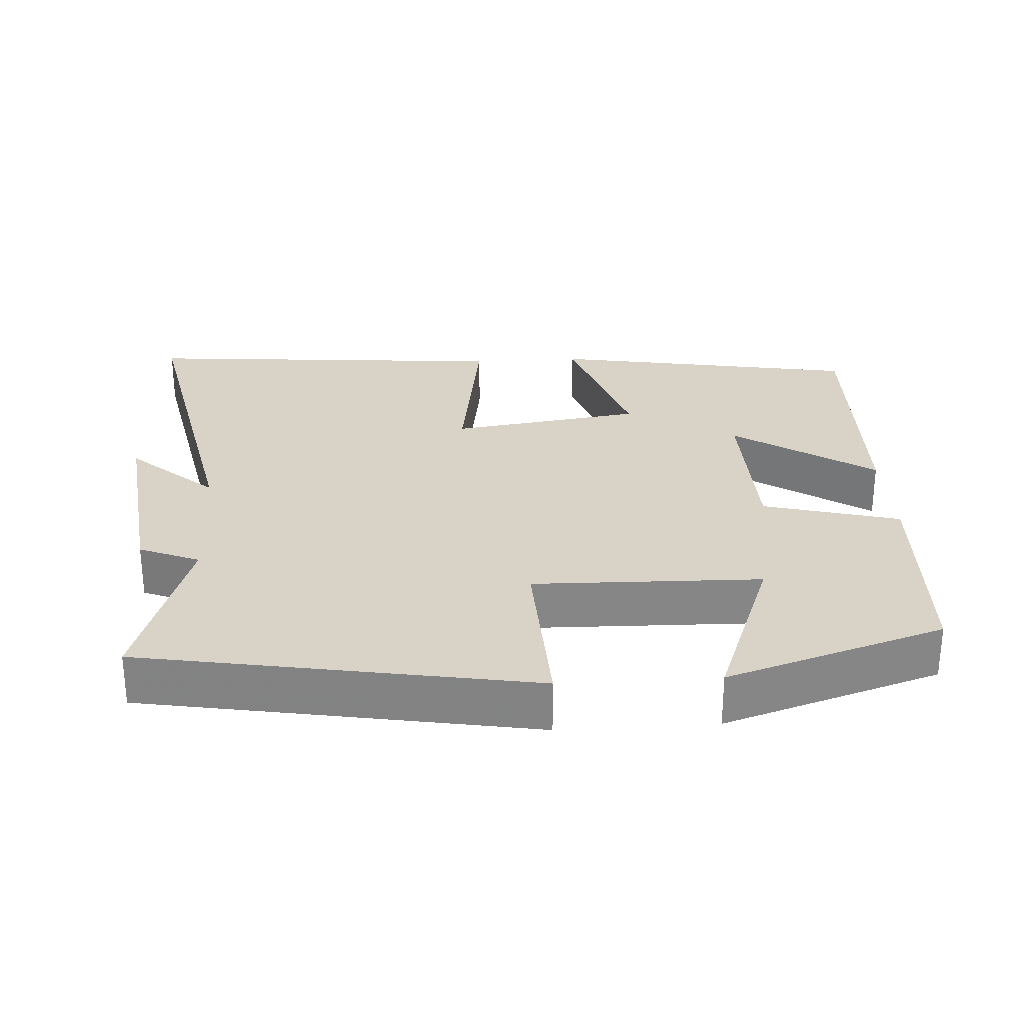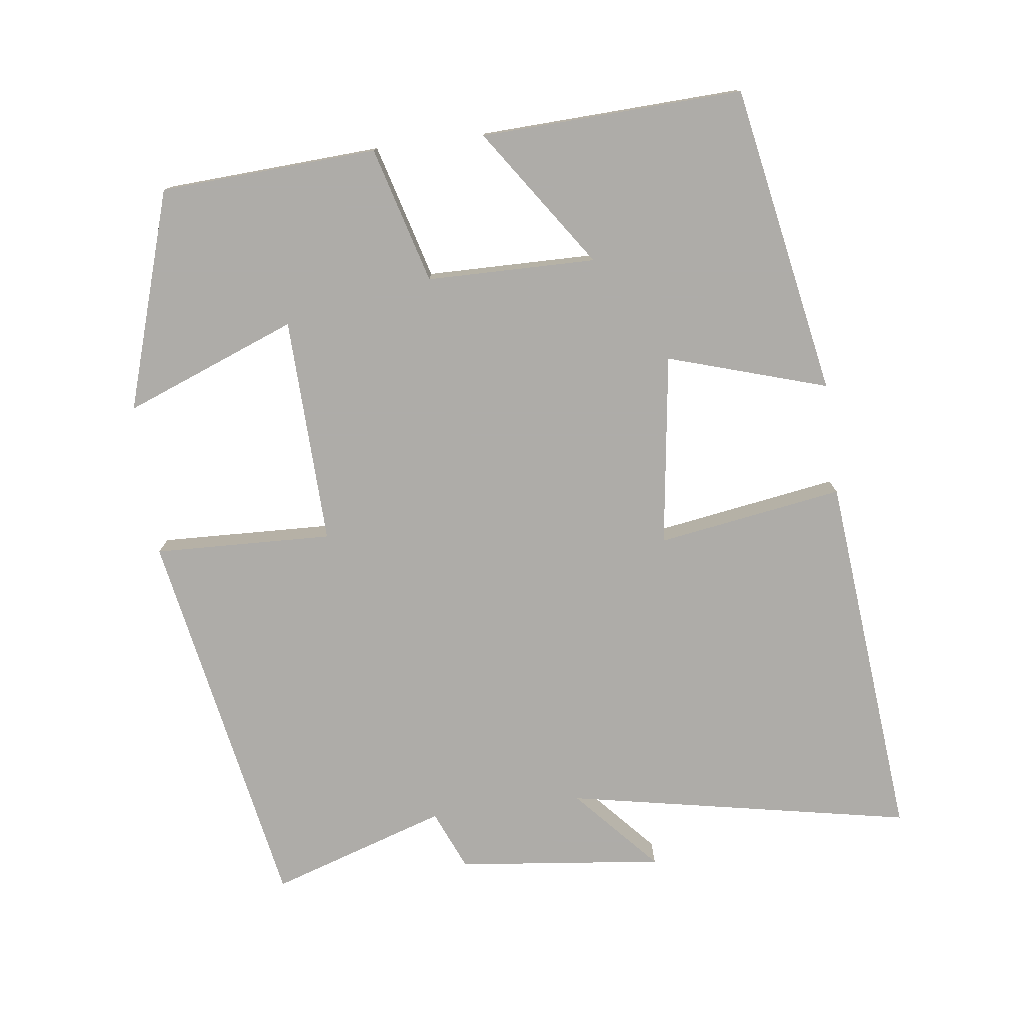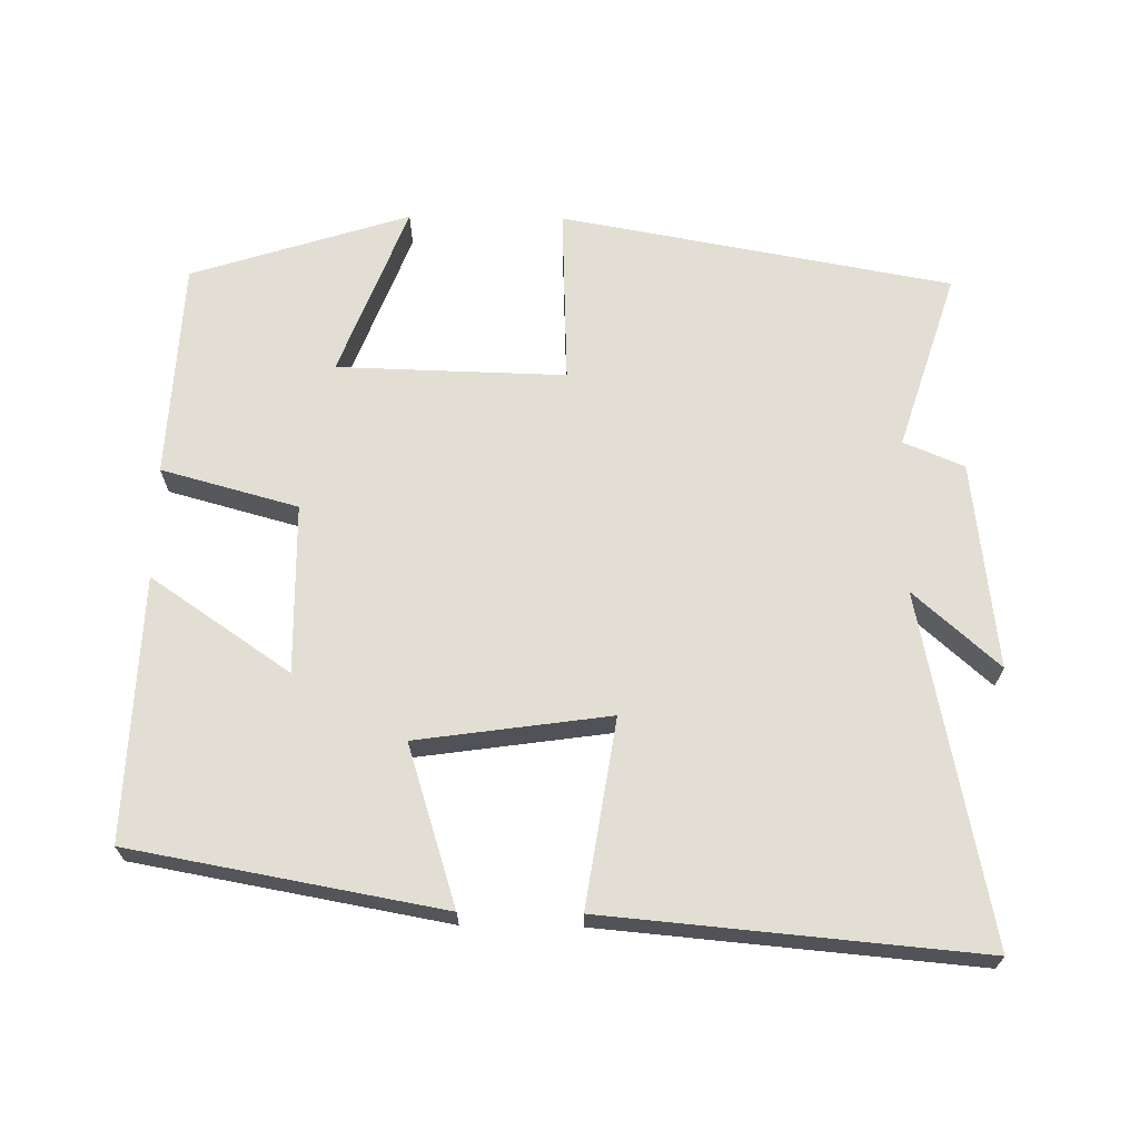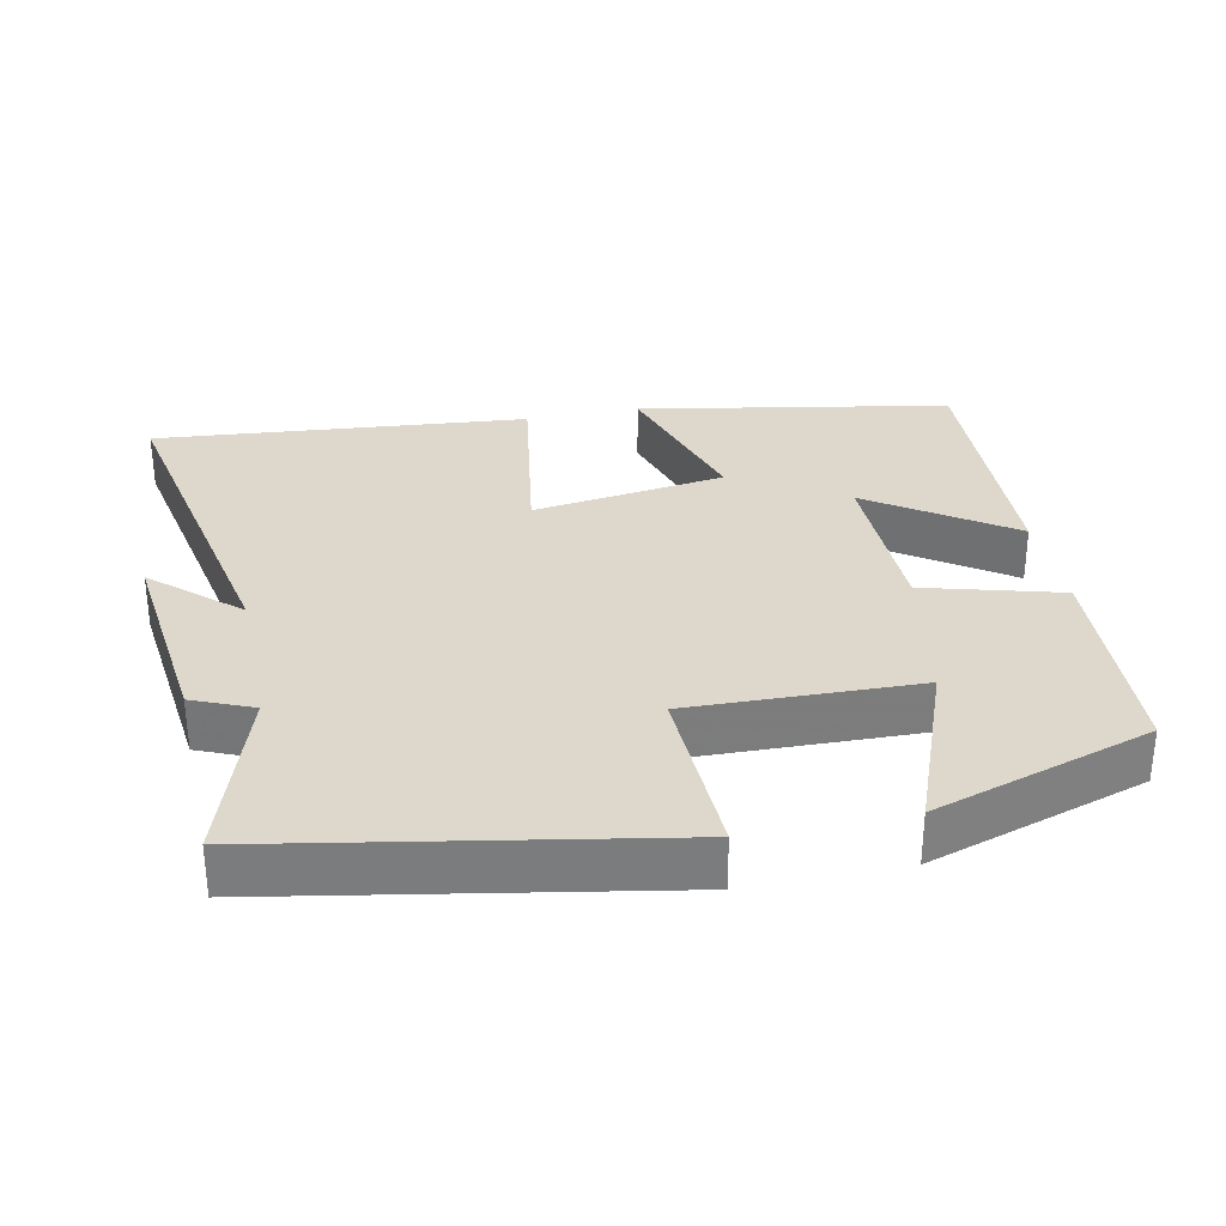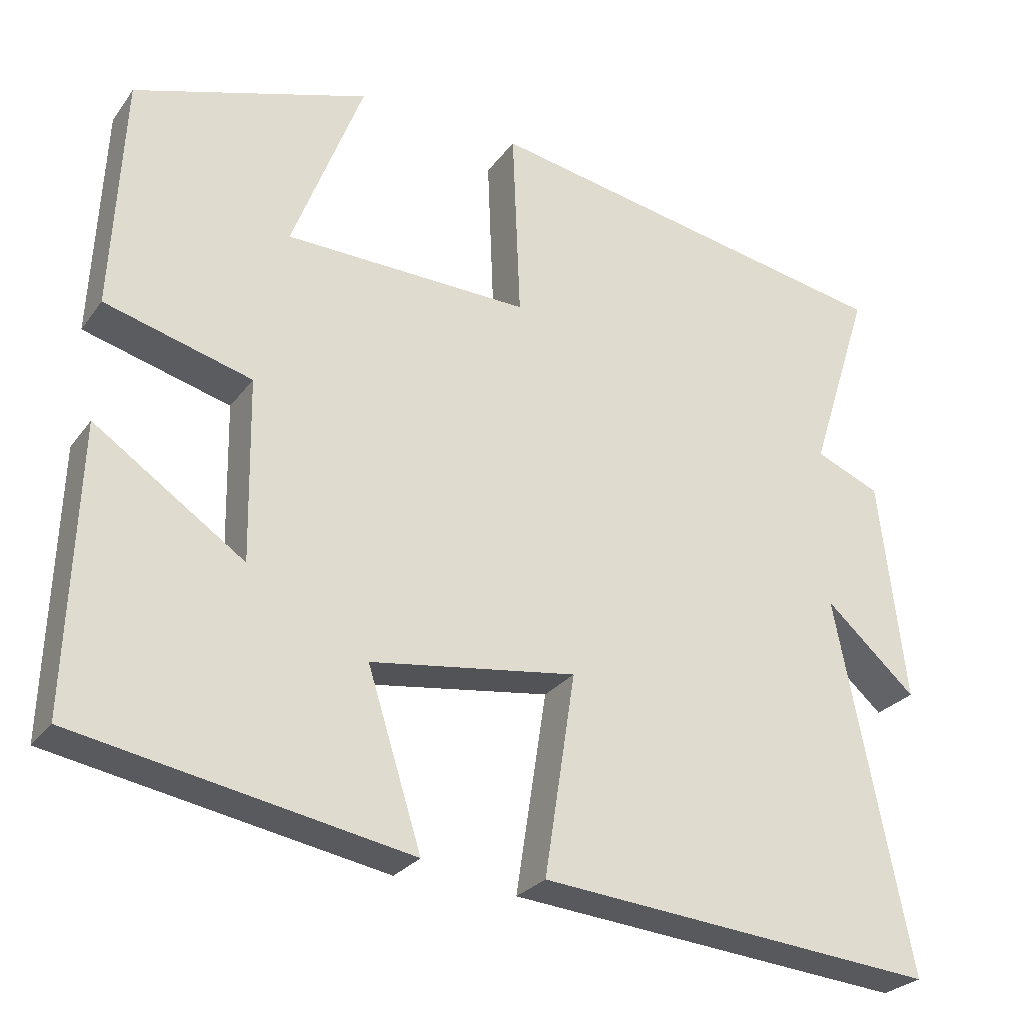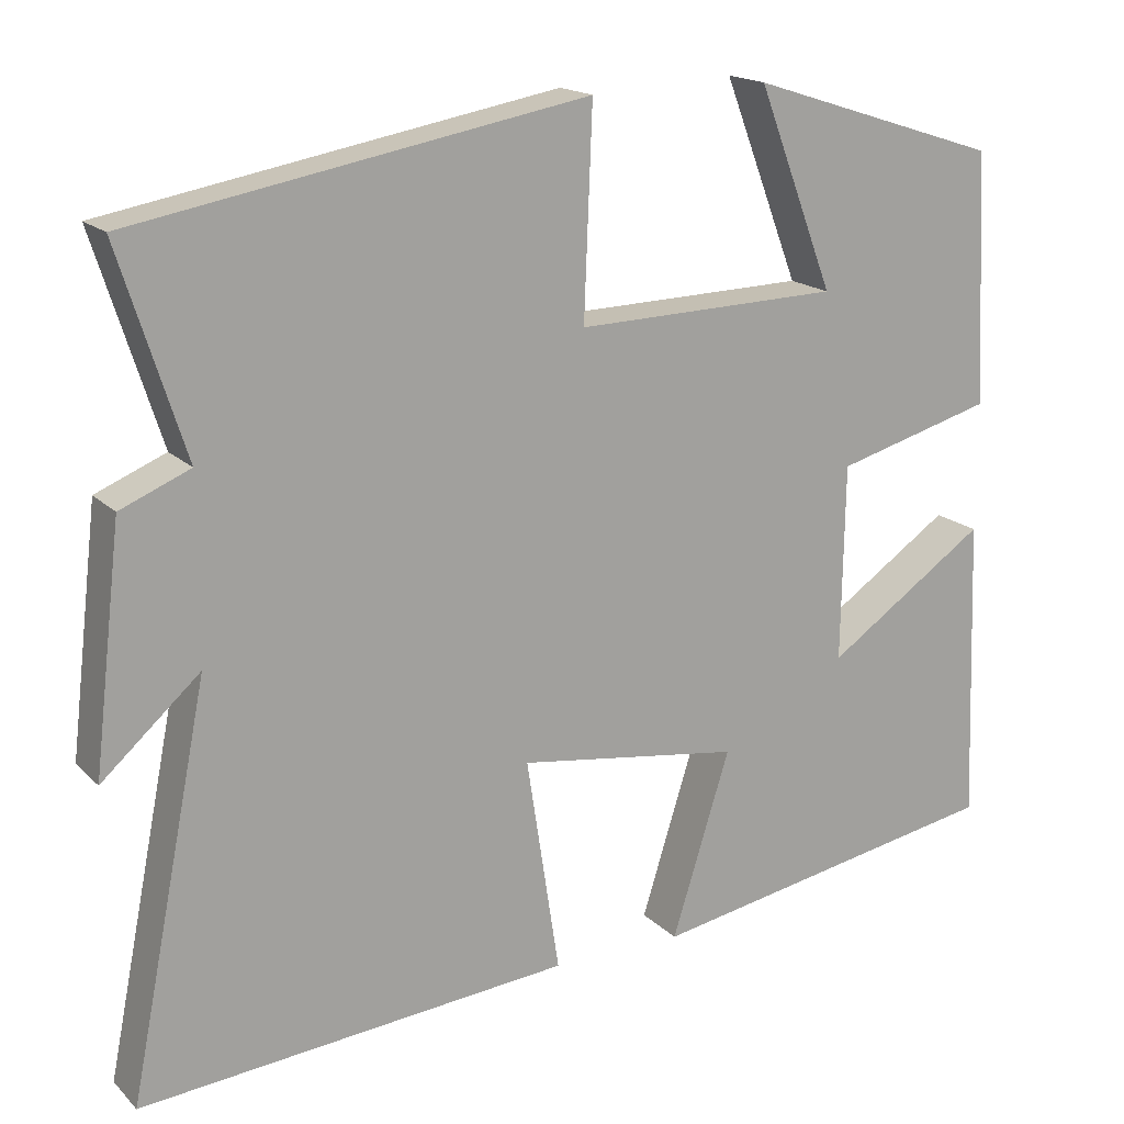
<metadata>
{"format":"obj","ext":"obj","renderer":"f3d","projection":"perspective","resolution":1024,"background":"white","views":[{"elev":28.1,"azim":-3.7,"up":"+Y"},{"elev":-77.0,"azim":97.6,"up":"+Y"},{"elev":67.3,"azim":-179.2,"up":"+Y"},{"elev":31.5,"azim":-11.6,"up":"+Y"},{"elev":-26.8,"azim":151.8,"up":"+Z"},{"elev":17.3,"azim":-29.3,"up":"+Z"}]}
</metadata>
<code>
v 0.485 0.07 0.403
v 0.5 0.07 0.1
v 0.31 0.07 0.048
v 0.306 0.07 -0.188
v 0.5 0.07 -0.056
v 0.513 0.07 -0.422
v 0.081 0.07 -0.5
v 0.151 0.07 -0.278
v -0.117 0.07 -0.24
v -0.077 0.07 -0.5
v -0.596 0.07 -0.546
v -0.5 0.07 -0.063
v -0.618 0.07 -0.168
v -0.584 0.07 0.12
v -0.5 0.07 0.155
v -0.579 0.07 0.402
v -0.035 0.07 0.5
v -0.045 0.07 0.251
v 0.273 0.07 0.259
v 0.181 0.07 0.5
v 0.485 0 0.403
v 0.5 0 0.1
v 0.31 0 0.048
v 0.306 0 -0.188
v 0.5 0 -0.056
v 0.513 0 -0.422
v 0.081 0 -0.5
v 0.151 0 -0.278
v -0.117 0 -0.24
v -0.077 0 -0.5
v -0.596 0 -0.546
v -0.5 0 -0.063
v -0.618 0 -0.168
v -0.584 0 0.12
v -0.5 0 0.155
v -0.579 0 0.402
v -0.035 0 0.5
v -0.045 0 0.251
v 0.273 0 0.259
v 0.181 0 0.5
f 19 20 1 2
f 18 19 2 3
f 15 16 17 18
f 15 18 3 4
f 12 13 14 15
f 12 15 4
f 9 10 11 12
f 8 9 12 4
f 7 8 4
f 4 5 6 7
f 22 21 40 39
f 23 22 39 38
f 38 37 36 35
f 24 23 38 35
f 35 34 33 32
f 24 35 32
f 32 31 30 29
f 24 32 29 28
f 24 28 27
f 27 26 25 24
f 1 21 22 2
f 2 22 23 3
f 3 23 24 4
f 4 24 25 5
f 5 25 26 6
f 6 26 27 7
f 7 27 28 8
f 8 28 29 9
f 9 29 30 10
f 10 30 31 11
f 11 31 32 12
f 12 32 33 13
f 13 33 34 14
f 14 34 35 15
f 15 35 36 16
f 16 36 37 17
f 17 37 38 18
f 18 38 39 19
f 19 39 40 20
f 20 40 21 1

</code>
